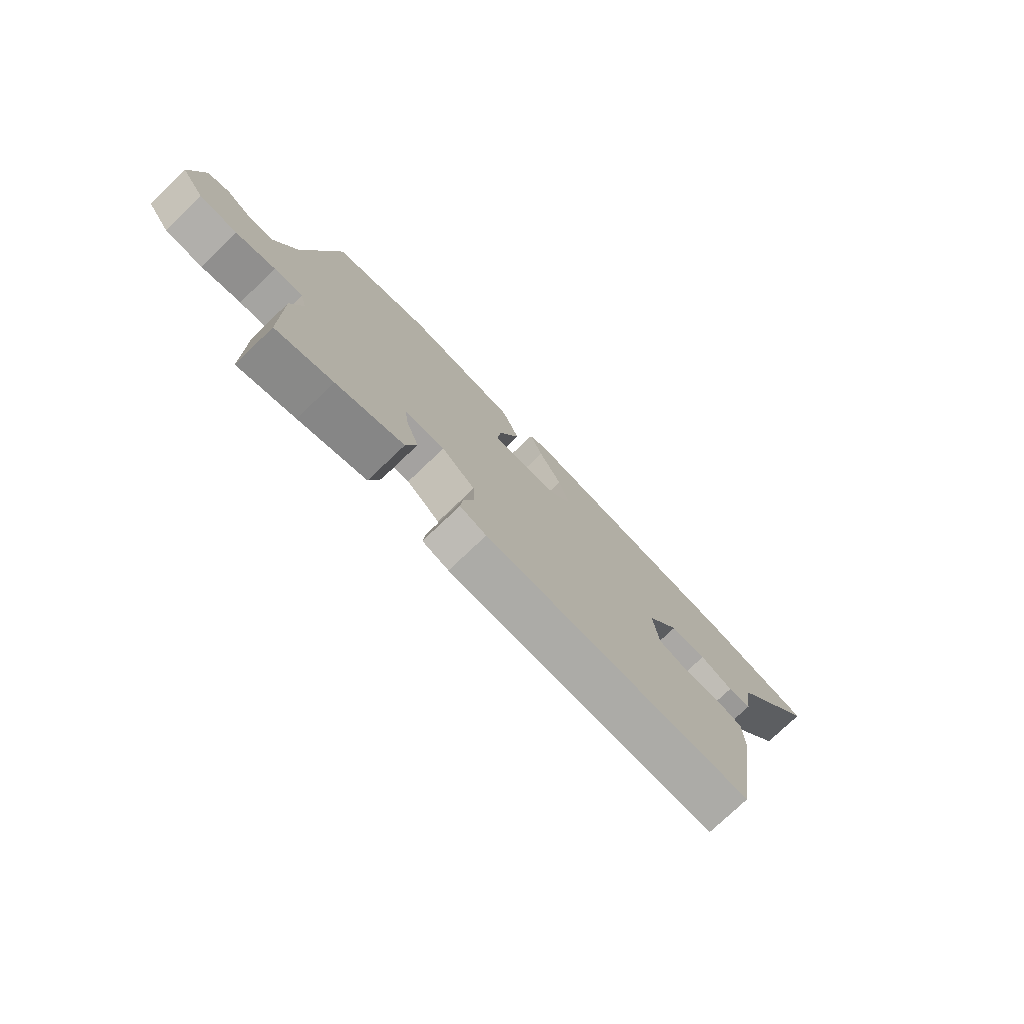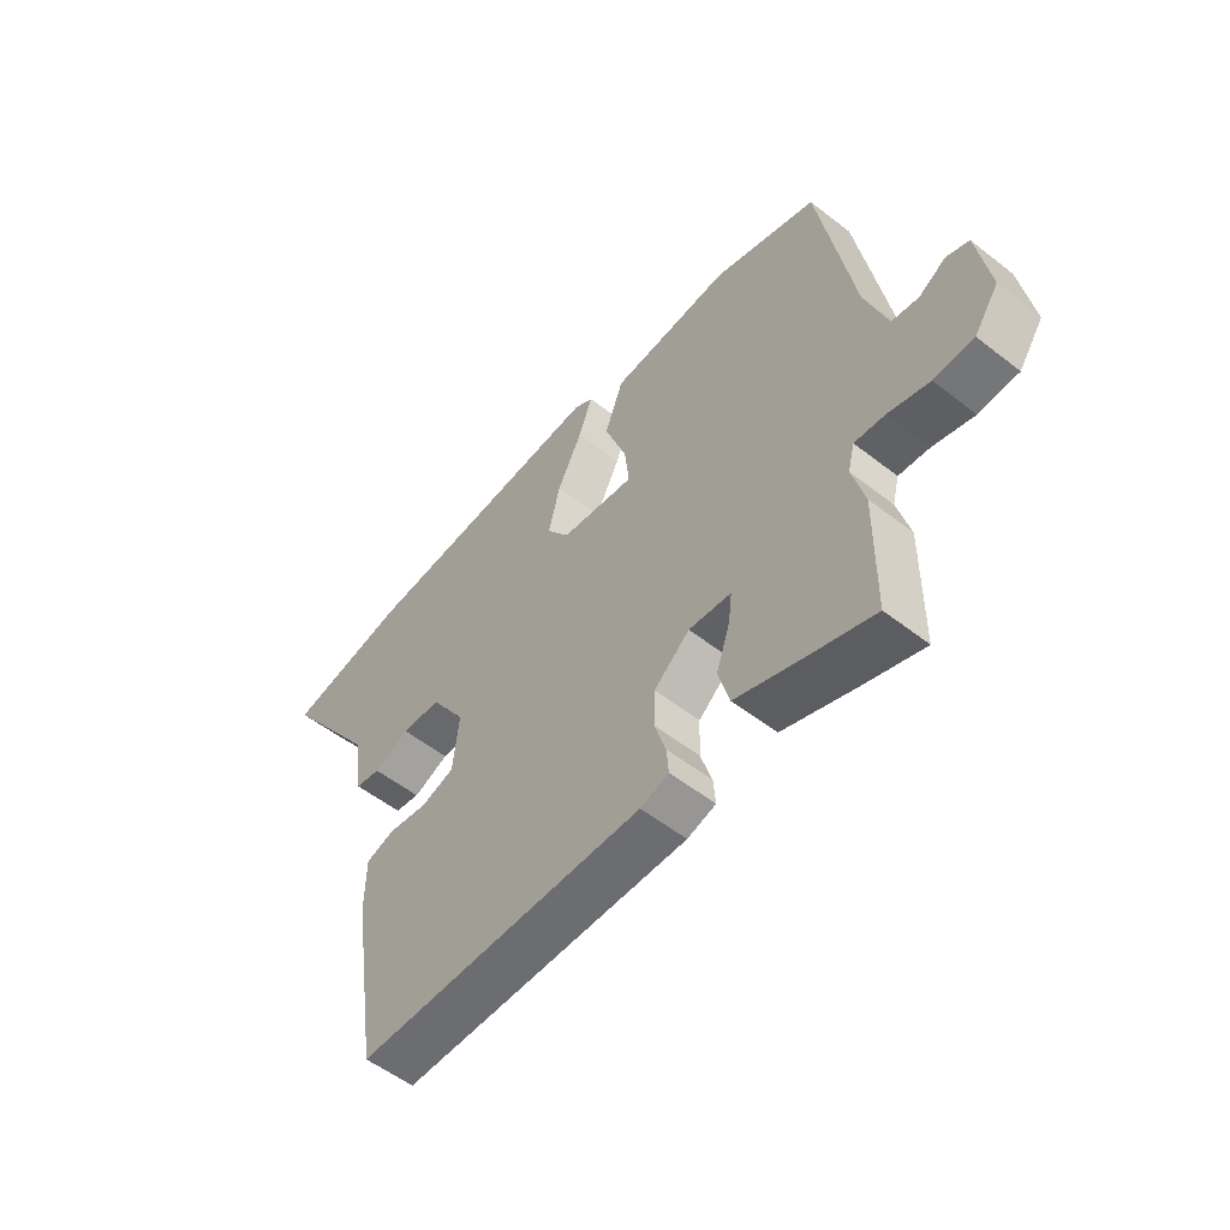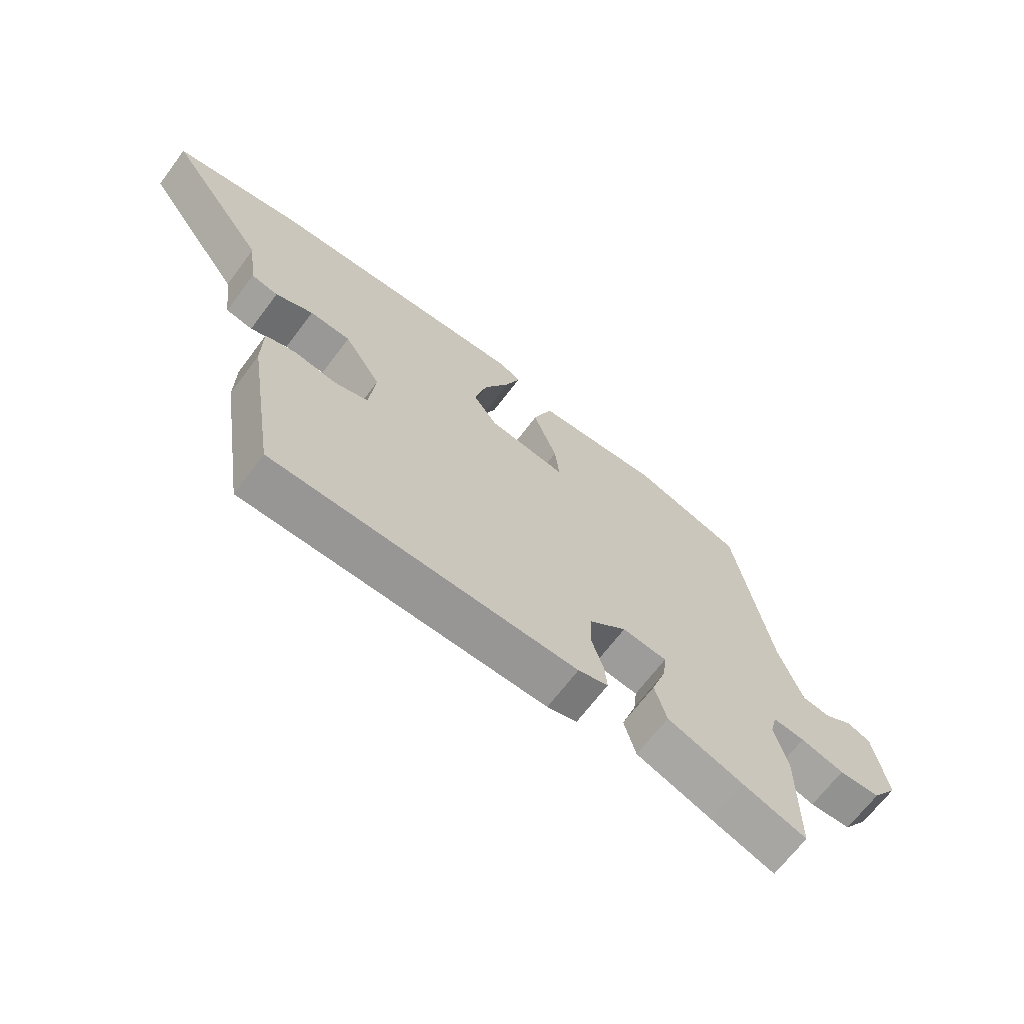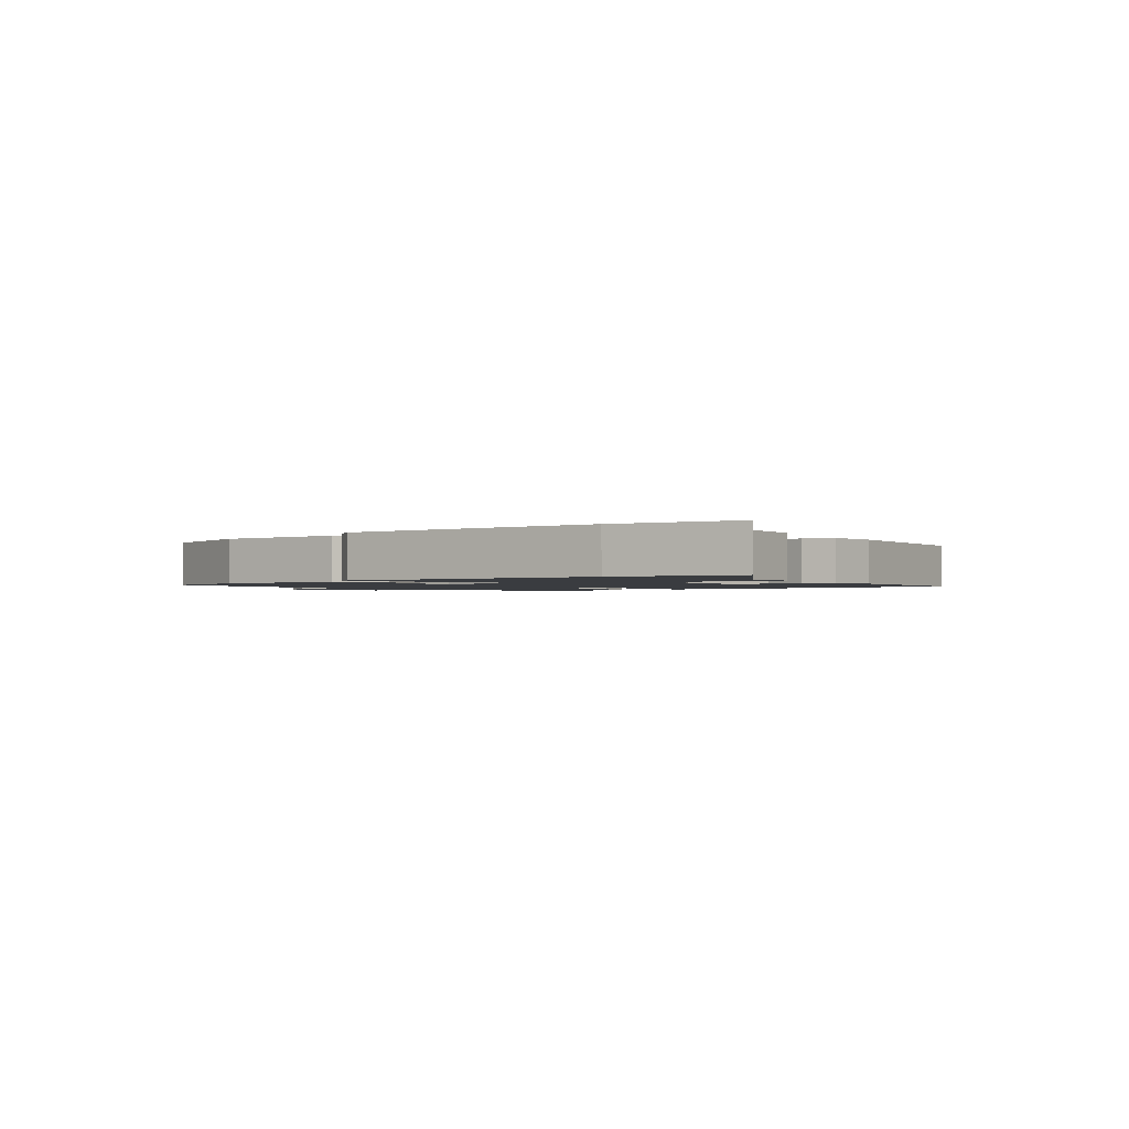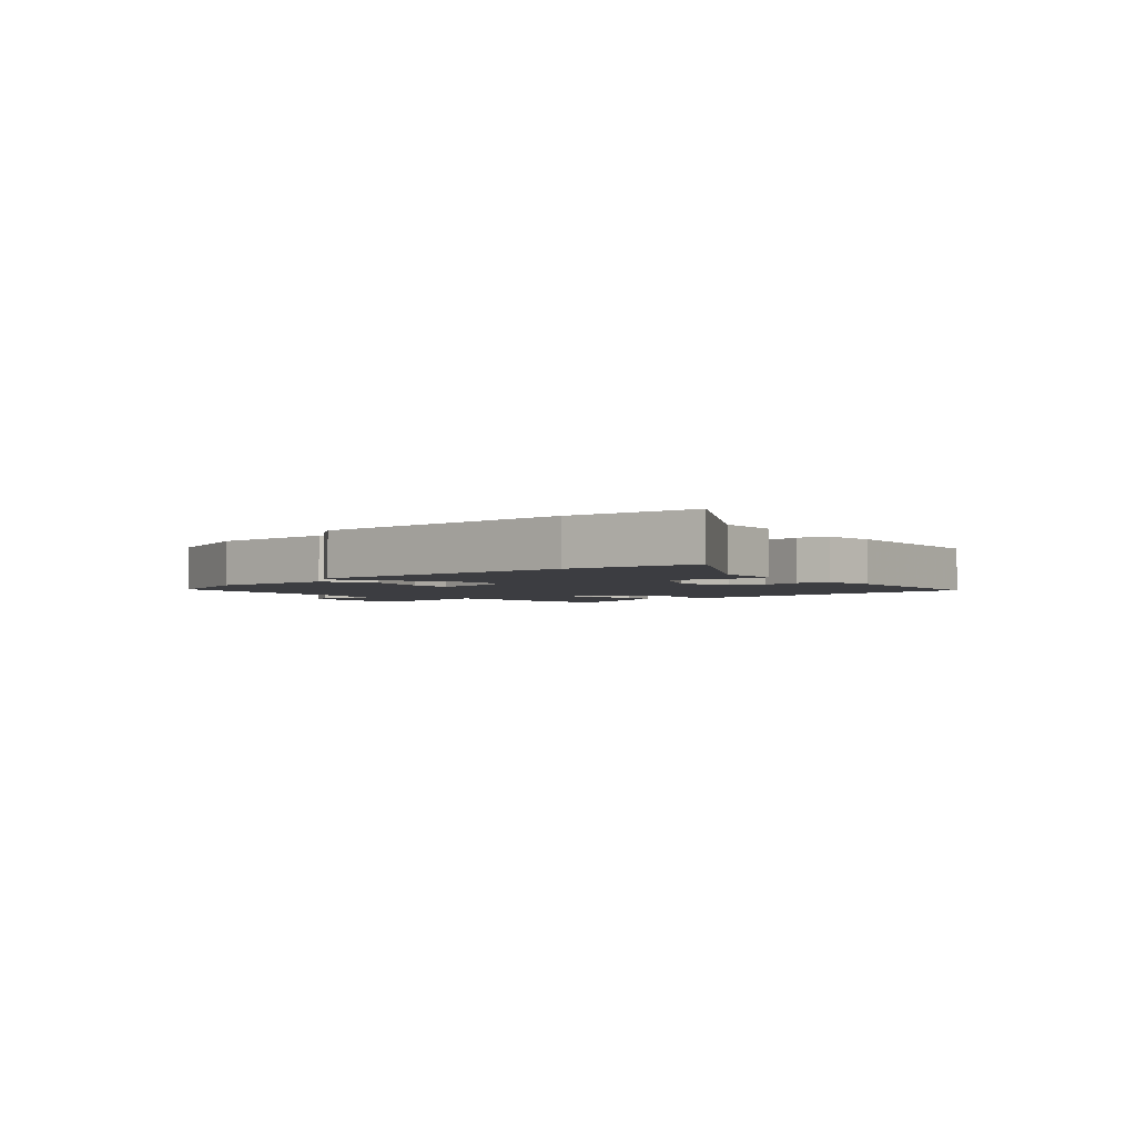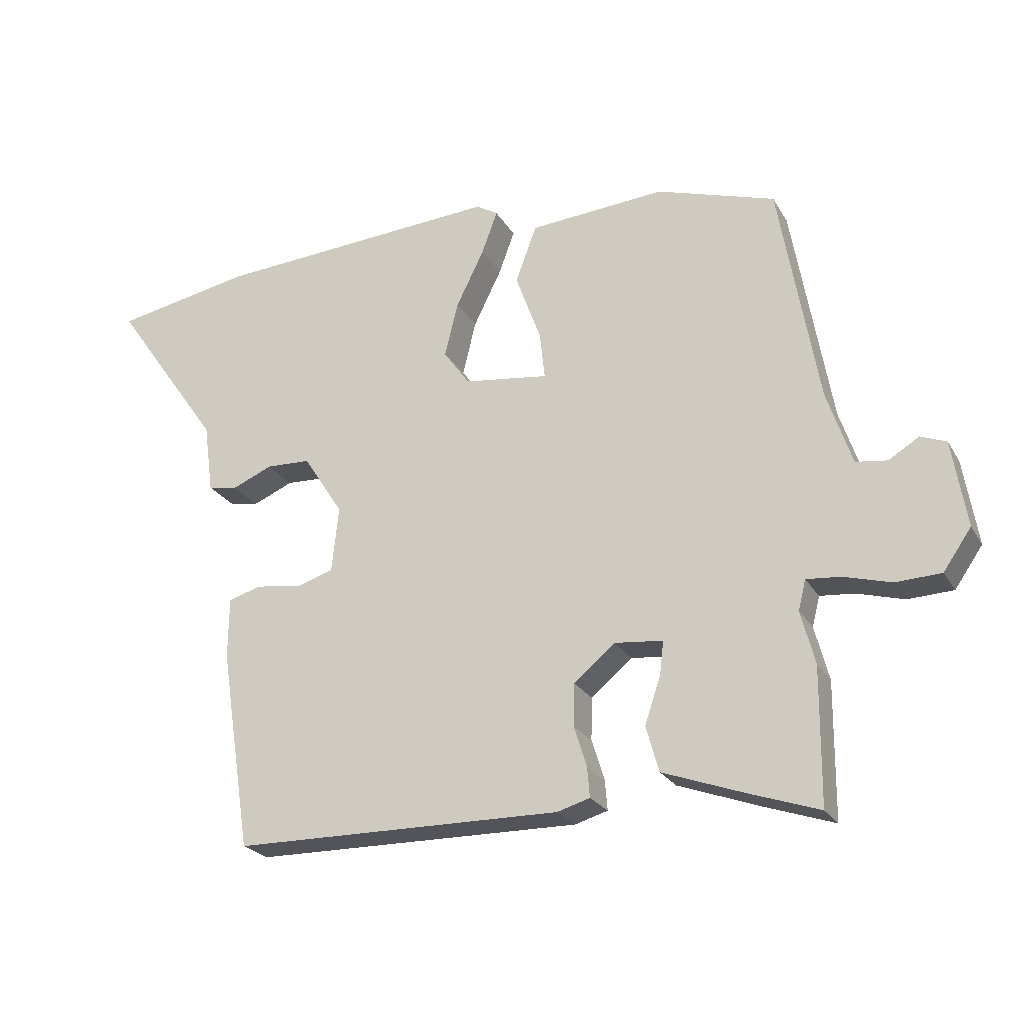
<metadata>
{"format":"obj","ext":"obj","renderer":"f3d","projection":"perspective","resolution":1024,"background":"white","views":[{"elev":-76.7,"azim":-46.4,"up":"+Z"},{"elev":-54.7,"azim":-129.6,"up":"+Z"},{"elev":-67.5,"azim":143.1,"up":"+Z"},{"elev":-1.5,"azim":40.0,"up":"+Y"},{"elev":-2.7,"azim":44.6,"up":"+Y"},{"elev":-24.0,"azim":-156.4,"up":"+Z"}]}
</metadata>
<code>
v 0.414 0.07 -0.512
v -0.104 0.07 -0.519
v -0.155 0.07 -0.504
v -0.151 0.07 -0.457
v -0.131 0.07 -0.393
v -0.133 0.07 -0.327
v -0.197 0.07 -0.273
v -0.273 0.07 -0.281
v -0.267 0.07 -0.333
v -0.242 0.07 -0.407
v -0.262 0.07 -0.479
v -0.391 0.07 -0.526
v -0.499 0.07 -0.563
v -0.501 0.07 -0.351
v -0.479 0.07 -0.267
v -0.491 0.07 -0.22
v -0.545 0.07 -0.225
v -0.619 0.07 -0.246
v -0.69 0.07 -0.243
v -0.734 0.07 -0.18
v -0.712 0.07 -0.044
v -0.672 0.07 -0.028
v -0.624 0.07 -0.057
v -0.575 0.07 -0.05
v -0.536 0.07 0.067
v -0.475 0.07 0.42
v -0.289 0.07 0.48
v -0.074 0.07 0.465
v -0.041 0.07 0.375
v -0.081 0.07 0.265
v -0.089 0.07 0.191
v 0.044 0.07 0.209
v 0.085 0.07 0.267
v 0.064 0.07 0.353
v 0.02 0.07 0.442
v -0.005 0.07 0.51
v 0.029 0.07 0.531
v 0.482 0.07 0.503
v 0.699 0.07 0.463
v 0.527 0.07 0.218
v 0.512 0.07 0.108
v 0.466 0.07 0.099
v 0.402 0.07 0.126
v 0.332 0.07 0.123
v 0.269 0.07 0.025
v 0.28 0.07 -0.078
v 0.338 0.07 -0.096
v 0.41 0.07 -0.085
v 0.462 0.07 -0.1
v 0.463 0.07 -0.196
v 0.414 0 -0.512
v -0.104 0 -0.519
v -0.155 0 -0.504
v -0.151 0 -0.457
v -0.131 0 -0.393
v -0.133 0 -0.327
v -0.197 0 -0.273
v -0.273 0 -0.281
v -0.267 0 -0.333
v -0.242 0 -0.407
v -0.262 0 -0.479
v -0.391 0 -0.526
v -0.499 0 -0.563
v -0.501 0 -0.351
v -0.479 0 -0.267
v -0.491 0 -0.22
v -0.545 0 -0.225
v -0.619 0 -0.246
v -0.69 0 -0.243
v -0.734 0 -0.18
v -0.712 0 -0.044
v -0.672 0 -0.028
v -0.624 0 -0.057
v -0.575 0 -0.05
v -0.536 0 0.067
v -0.475 0 0.42
v -0.289 0 0.48
v -0.074 0 0.465
v -0.041 0 0.375
v -0.081 0 0.265
v -0.089 0 0.191
v 0.044 0 0.209
v 0.085 0 0.267
v 0.064 0 0.353
v 0.02 0 0.442
v -0.005 0 0.51
v 0.029 0 0.531
v 0.482 0 0.503
v 0.699 0 0.463
v 0.527 0 0.218
v 0.512 0 0.108
v 0.466 0 0.099
v 0.402 0 0.126
v 0.332 0 0.123
v 0.269 0 0.025
v 0.28 0 -0.078
v 0.338 0 -0.096
v 0.41 0 -0.085
v 0.462 0 -0.1
v 0.463 0 -0.196
f 47 48 49 50
f 46 47 50 1
f 40 41 42 43
f 40 43 44
f 39 40 44
f 38 39 44
f 37 38 44 45
f 34 35 36 37
f 33 34 37 45
f 27 28 29 30
f 25 26 27 30
f 24 25 30 31
f 20 21 22 23
f 20 23 24
f 17 18 19 20
f 16 17 20 24
f 12 13 14 15
f 12 15 16
f 9 10 11 12
f 8 9 12 16
f 7 8 16 24
f 2 3 4 5
f 46 1 2 5
f 46 5 6
f 32 33 45 46
f 32 46 6 7
f 7 24 31 32
f 100 99 98 97
f 51 100 97 96
f 93 92 91 90
f 94 93 90
f 94 90 89
f 94 89 88
f 95 94 88 87
f 87 86 85 84
f 95 87 84 83
f 80 79 78 77
f 80 77 76 75
f 81 80 75 74
f 73 72 71 70
f 74 73 70
f 70 69 68 67
f 74 70 67 66
f 65 64 63 62
f 66 65 62
f 62 61 60 59
f 66 62 59 58
f 74 66 58 57
f 55 54 53 52
f 55 52 51 96
f 56 55 96
f 96 95 83 82
f 57 56 96 82
f 82 81 74 57
f 1 51 52 2
f 2 52 53 3
f 3 53 54 4
f 4 54 55 5
f 5 55 56 6
f 6 56 57 7
f 7 57 58 8
f 8 58 59 9
f 9 59 60 10
f 10 60 61 11
f 11 61 62 12
f 12 62 63 13
f 13 63 64 14
f 14 64 65 15
f 15 65 66 16
f 16 66 67 17
f 17 67 68 18
f 18 68 69 19
f 19 69 70 20
f 20 70 71 21
f 21 71 72 22
f 22 72 73 23
f 23 73 74 24
f 24 74 75 25
f 25 75 76 26
f 26 76 77 27
f 27 77 78 28
f 28 78 79 29
f 29 79 80 30
f 30 80 81 31
f 31 81 82 32
f 32 82 83 33
f 33 83 84 34
f 34 84 85 35
f 35 85 86 36
f 36 86 87 37
f 37 87 88 38
f 38 88 89 39
f 39 89 90 40
f 40 90 91 41
f 41 91 92 42
f 42 92 93 43
f 43 93 94 44
f 44 94 95 45
f 45 95 96 46
f 46 96 97 47
f 47 97 98 48
f 48 98 99 49
f 49 99 100 50
f 50 100 51 1

</code>
